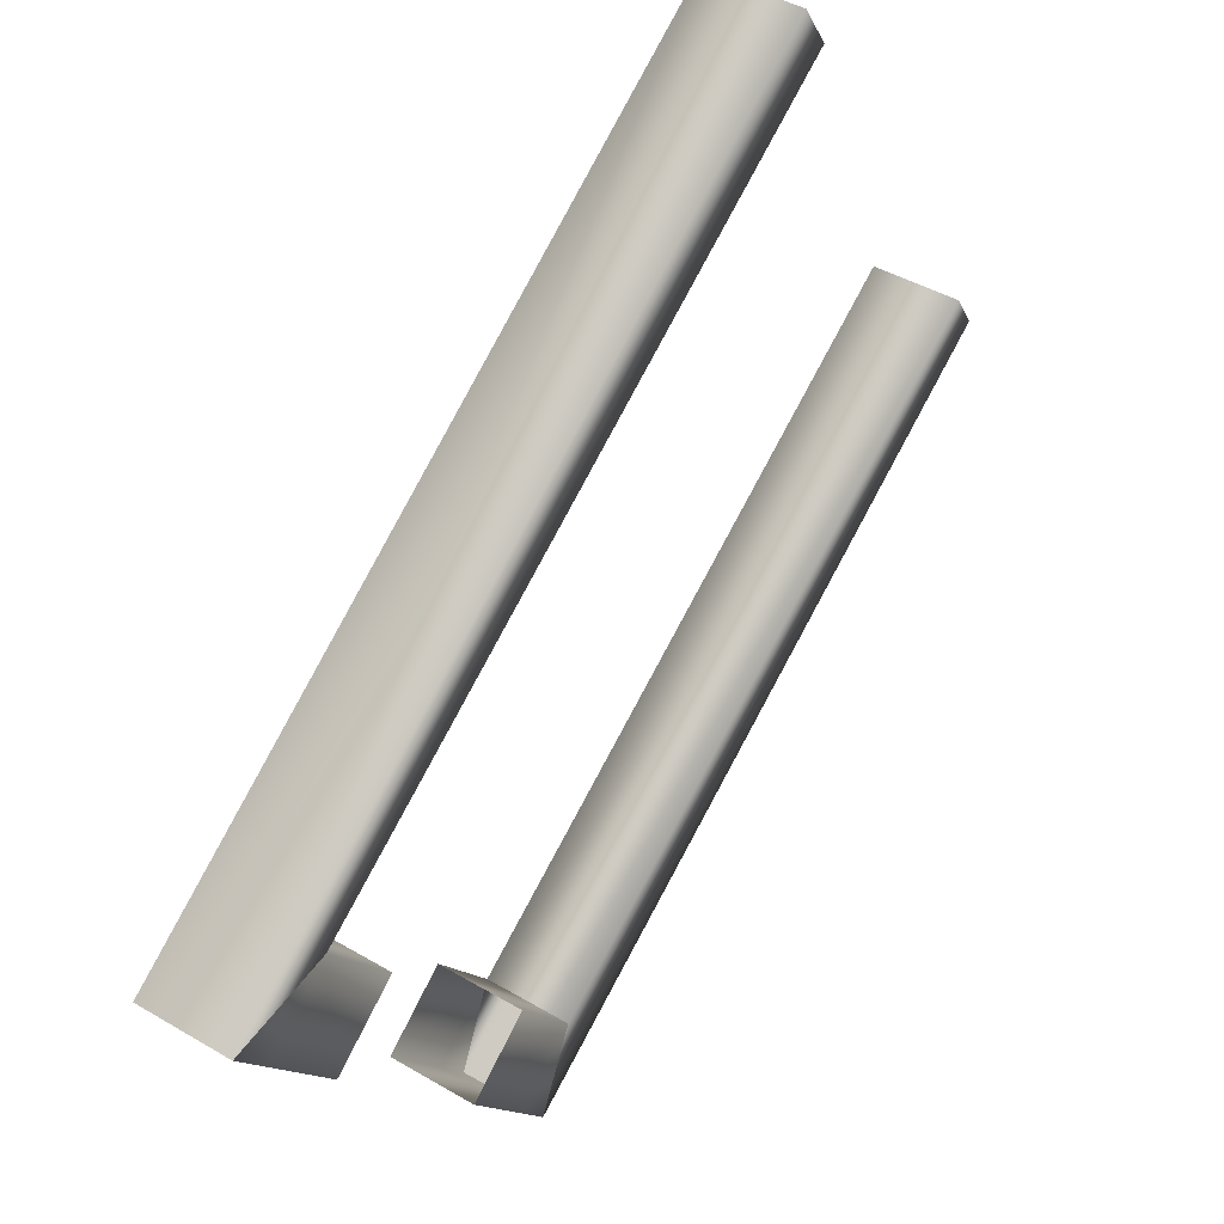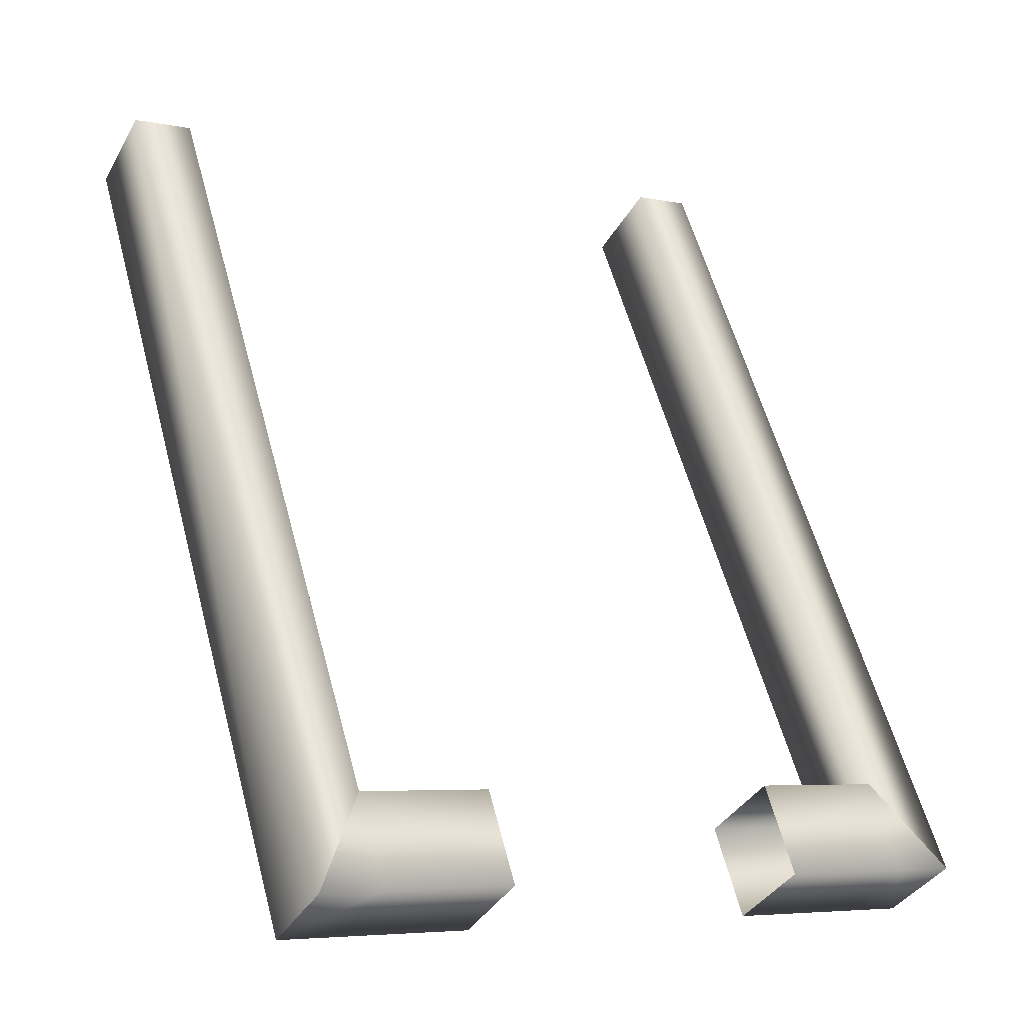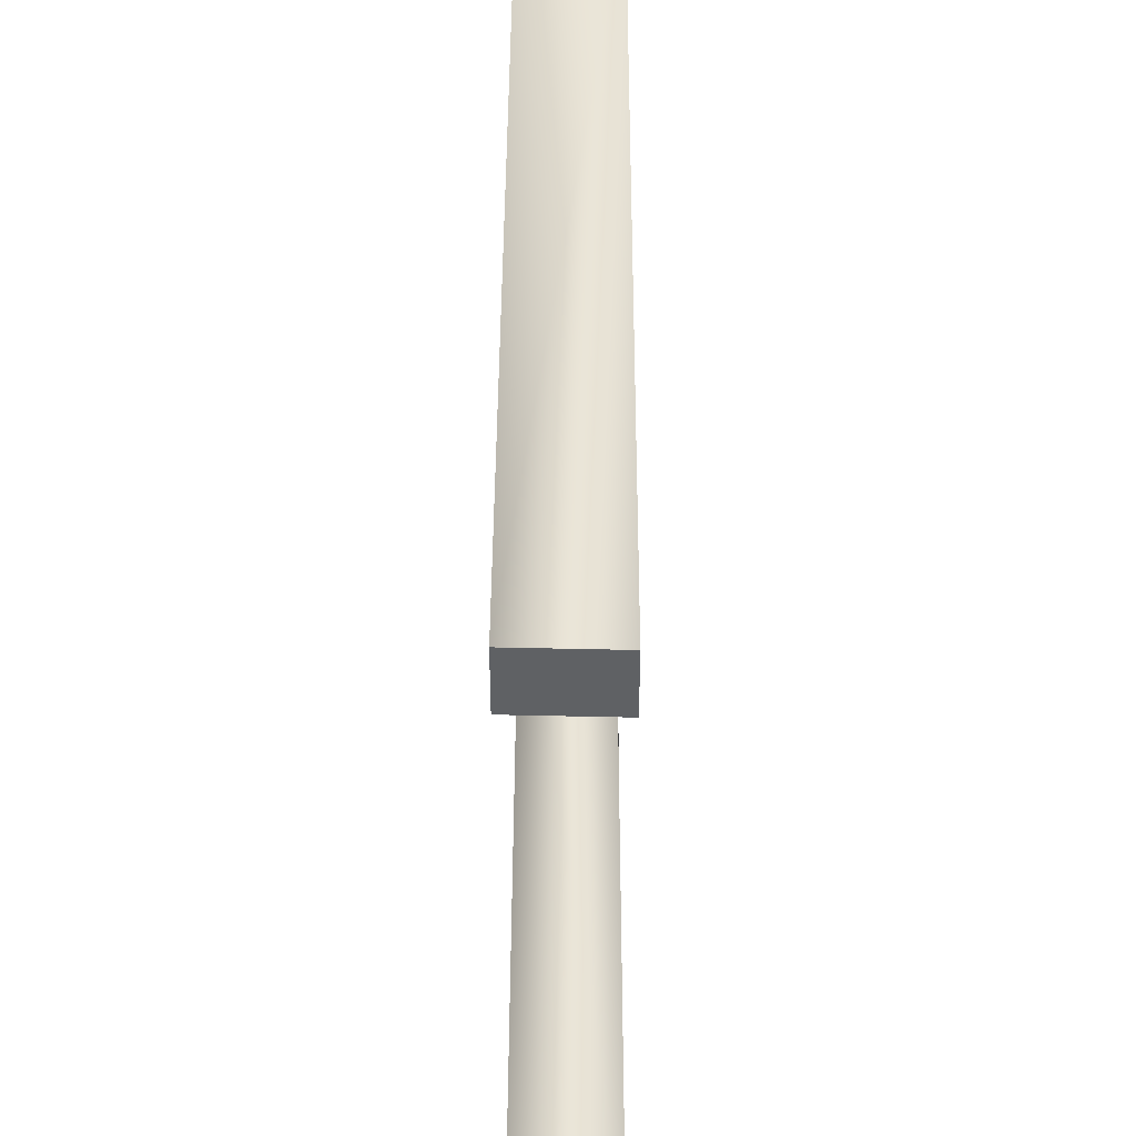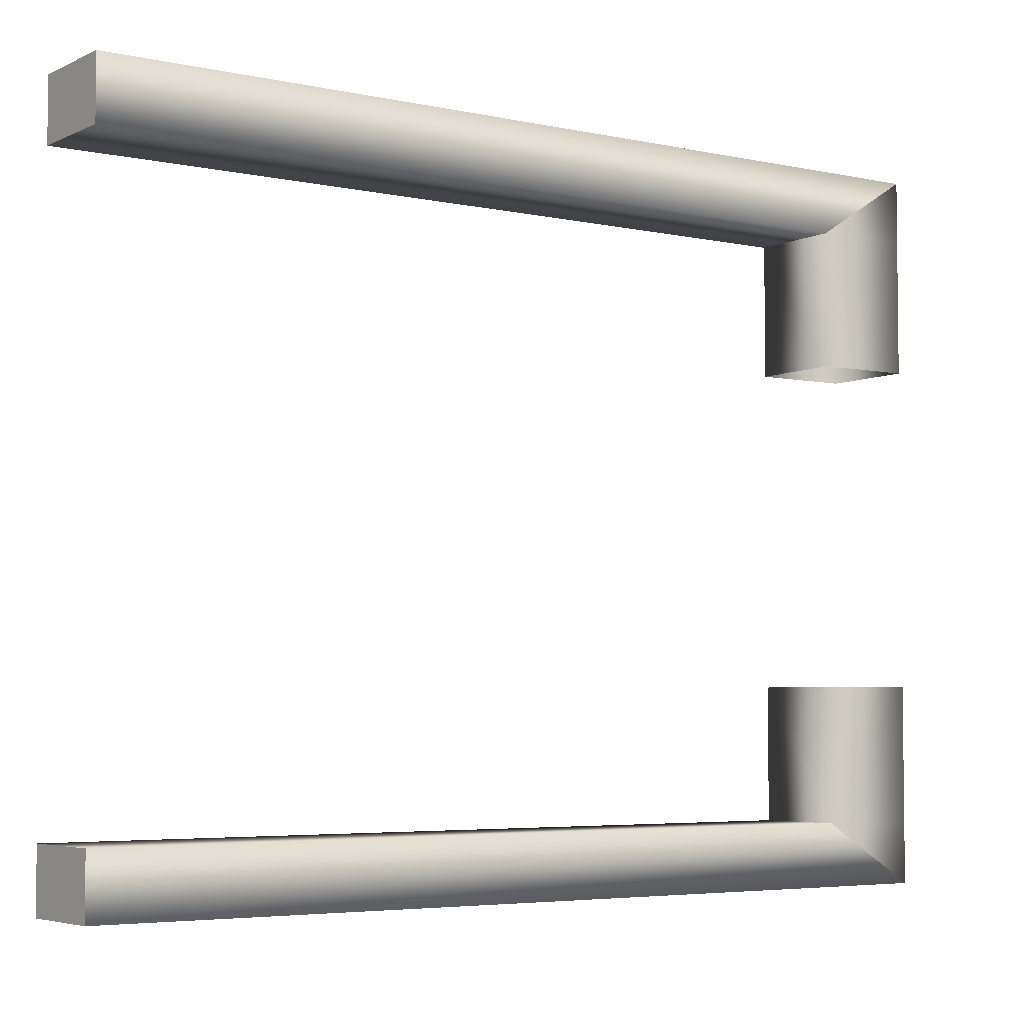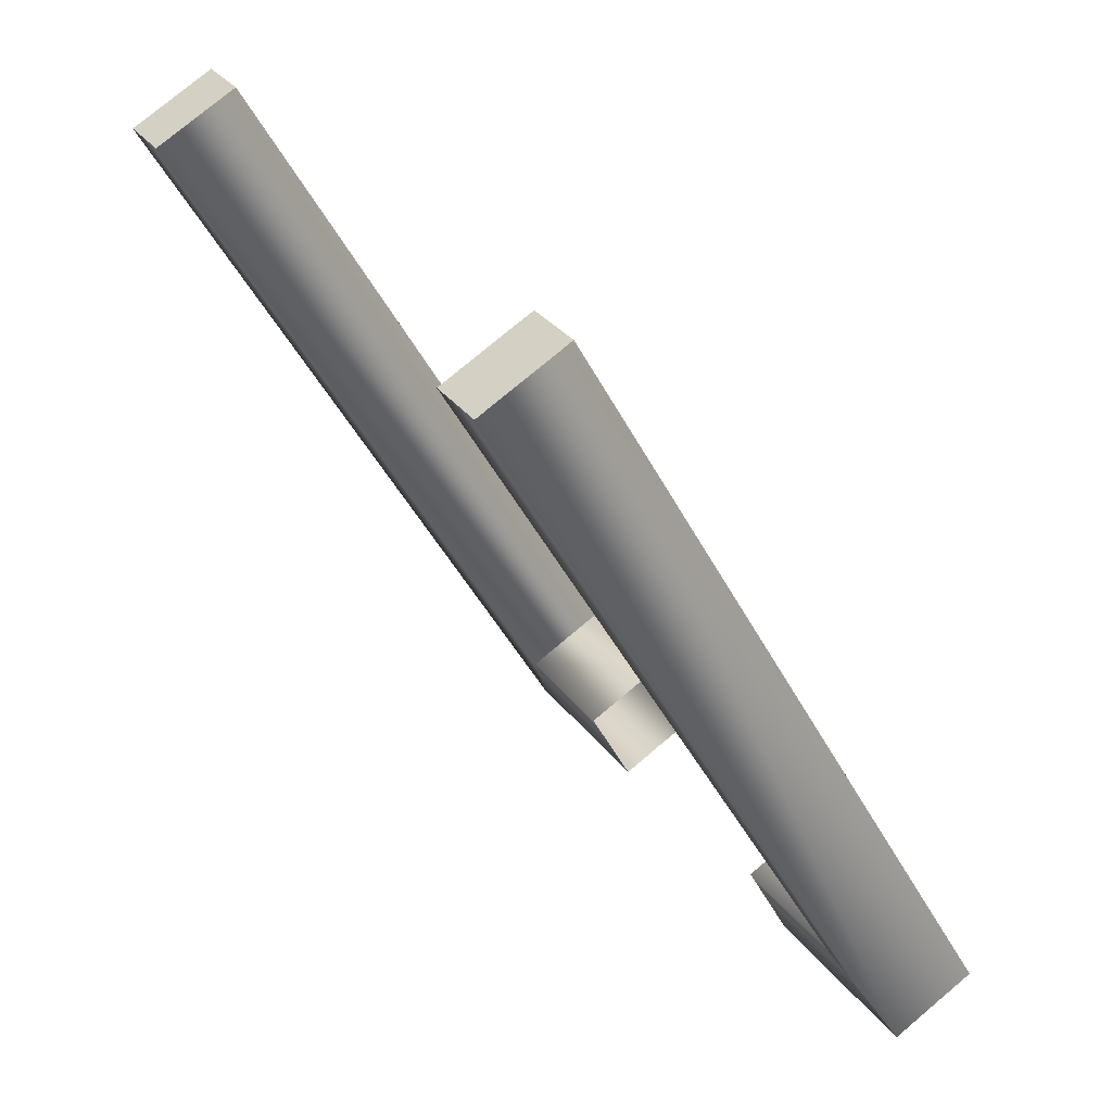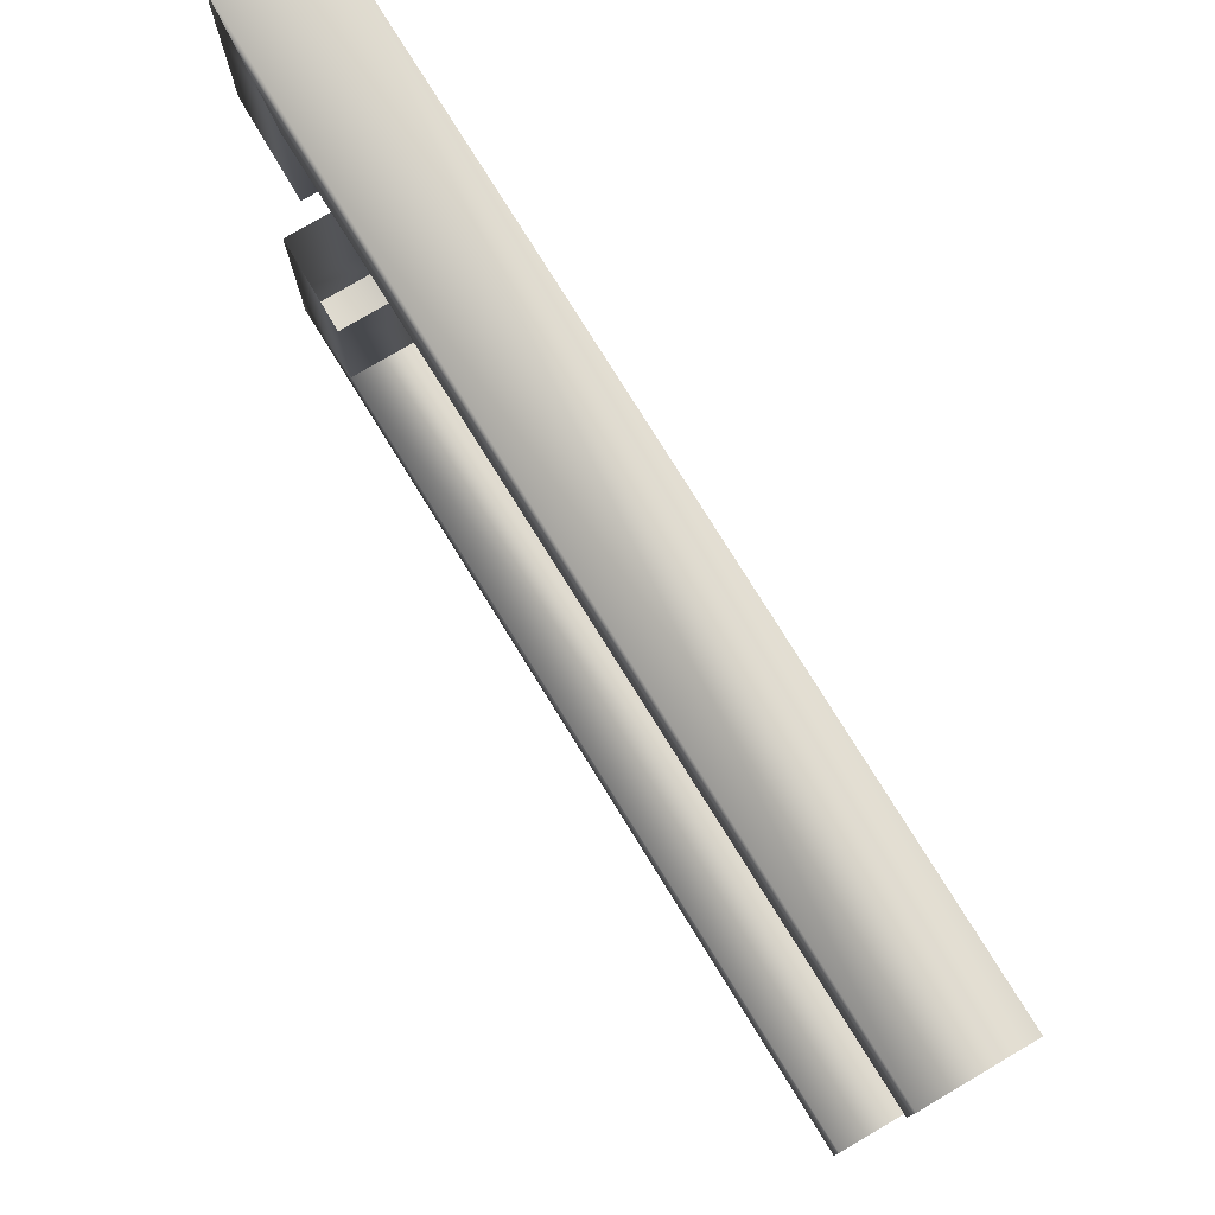
<metadata>
{"format":"obj","ext":"obj","renderer":"f3d","projection":"perspective","resolution":1024,"background":"white","views":[{"elev":-14.2,"azim":17.4,"up":"+Z"},{"elev":-5.8,"azim":-121.4,"up":"+Z"},{"elev":43.3,"azim":30.1,"up":"+Y"},{"elev":-4.6,"azim":84.3,"up":"+Y"},{"elev":29.9,"azim":150.9,"up":"+Z"},{"elev":77.5,"azim":-1.9,"up":"+Y"}]}
</metadata>
<code>
o ladder_step_b_f35_ext_1_0
v 6.866 6.346 13.64
v 6.866 5.247 13.64
v 8.366 6.346 12.83
v 8.366 5.247 12.83
v 1.168 5.247 0.3588
v 8.366 5.247 12.83
v -0.331 5.247 1.175
v 6.866 5.247 13.64
v 6.866 6.346 13.64
v -1.156 6.346 -0.3404
v 0.3437 6.346 -1.156
v 8.366 6.346 12.83
v 1.168 5.247 0.3588
v 1.168 5.247 0.3588
v -0.331 5.247 1.175
v 1.168 2.848 0.3588
v -0.331 2.848 1.175
v -1.156 2.848 -0.3404
v -1.156 5.247 -0.3404
v 0.3437 5.247 -1.156
v 0.3437 6.346 -1.156
v 1.168 5.247 0.3588
v 0.3437 2.848 -1.156
v 1.168 2.848 0.3588
v 1.168 -5.247 0.3588
v -0.331 -5.247 1.175
v 8.366 -5.247 12.83
v 6.866 -5.247 13.64
v 6.866 -6.346 13.64
v -1.156 -6.346 -0.3404
v 0.3437 -6.346 -1.156
v 8.366 -6.346 12.83
v 1.168 -5.247 0.3588
v 8.366 -5.247 12.83
v 1.168 -2.848 0.3588
v -0.331 -2.848 1.175
v 1.168 -5.247 0.3588
v -0.331 -5.247 1.175
v -1.156 -2.848 -0.3404
v -1.156 -5.247 -0.3404
v -1.156 -6.346 -0.3404
v 0.3437 -6.346 -1.156
v 0.3437 -2.848 -1.156
v 0.3437 -5.247 -1.156
v 1.168 -5.247 0.3588
v 1.168 -2.848 0.3588
v -1.156 6.346 -0.3404
v 8.366 -5.247 12.83
v 6.866 -5.247 13.64
v 8.366 -6.346 12.83
v 6.866 -6.346 13.64
v 8.366 5.247 12.83
f 1 2 3
f 2 4 3
f 3 4 4
f 4 5 4
f 4 5 5
f 5 6 5
f 5 6 7
f 6 8 7
f 7 8 9
f 8 9 9
f 9 9 7
f 9 7 7
f 7 7 7
f 7 9 7
f 7 9 10
f 9 11 10
f 10 11 11
f 11 9 11
f 11 9 9
f 9 12 9
f 9 12 11
f 12 13 11
f 11 13 13
f 13 14 13
f 13 14 14
f 14 15 14
f 14 15 16
f 15 17 16
f 16 17 17
f 17 15 17
f 17 15 18
f 15 19 18
f 18 19 20
f 19 21 20
f 20 21 22
f 21 22 22
f 22 22 18
f 22 18 18
f 18 18 18
f 18 20 18
f 18 20 23
f 20 22 23
f 23 22 24
f 22 24 24
f 24 24 25
f 24 25 25
f 25 25 25
f 25 26 25
f 25 26 27
f 26 28 27
f 27 28 28
f 28 26 28
f 28 26 29
f 26 30 29
f 29 30 31
f 30 31 31
f 31 31 29
f 31 29 29
f 29 29 29
f 29 31 29
f 29 31 32
f 31 33 32
f 32 33 34
f 33 34 34
f 34 34 35
f 34 35 35
f 35 35 35
f 35 36 35
f 35 36 37
f 36 38 37
f 37 38 38
f 38 36 38
f 38 36 36
f 36 39 36
f 36 39 38
f 39 40 38
f 38 40 41
f 40 42 41
f 41 42 42
f 42 39 42
f 42 39 39
f 39 43 39
f 39 43 40
f 43 44 40
f 40 44 42
f 44 45 42
f 42 45 45
f 45 44 45
f 45 44 44
f 44 43 44
f 44 43 45
f 43 46 45
f 45 46 46
f 46 21 46
f 46 21 21
f 21 19 21
f 21 19 47
f 19 15 47
f 47 15 15
f 15 48 15
f 15 48 48
f 48 49 48
f 48 49 50
f 49 51 50
f 12 52 13

</code>
